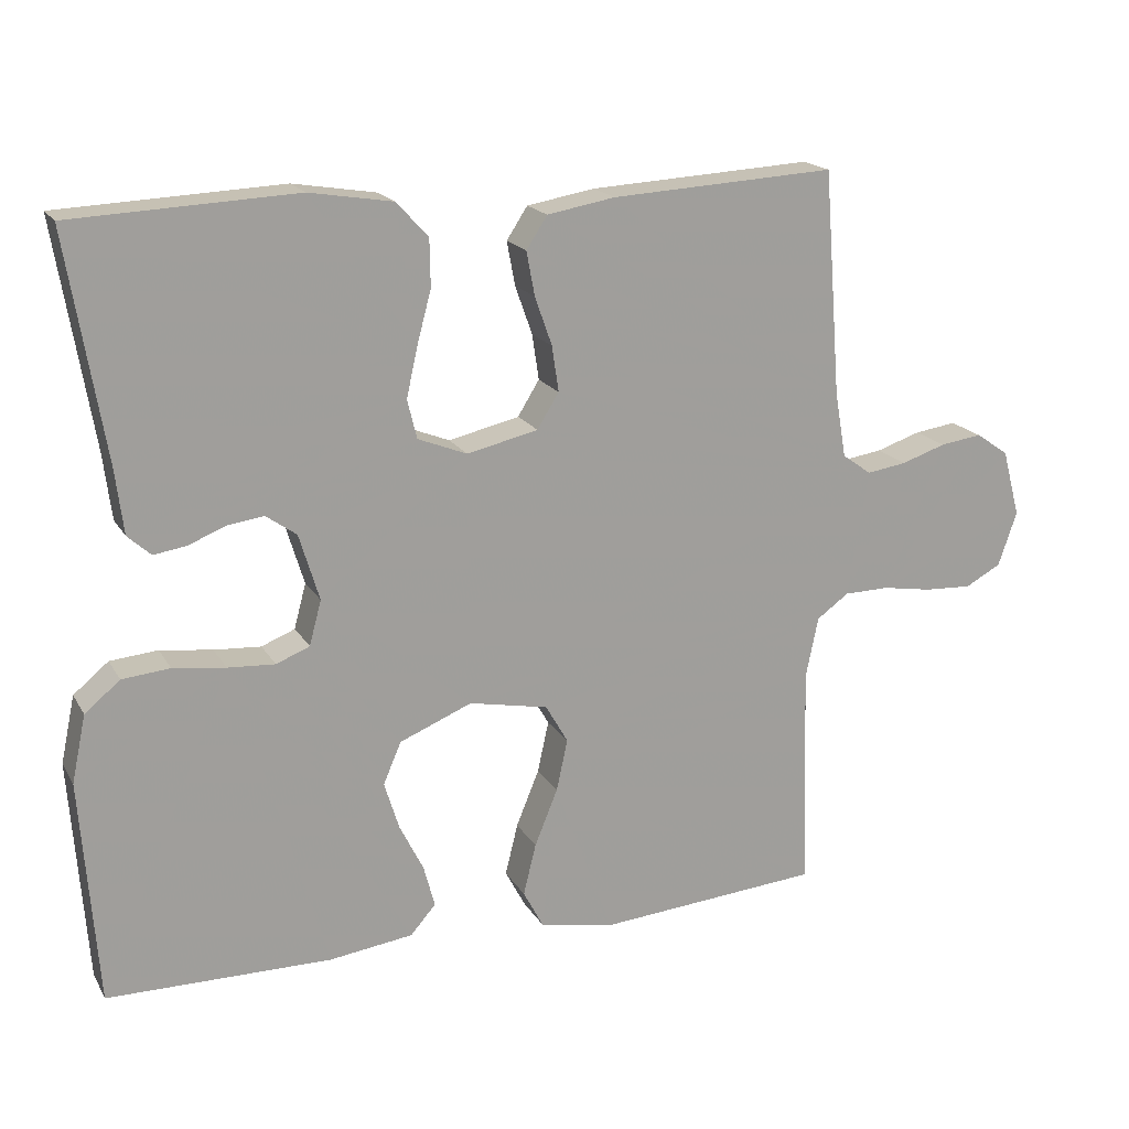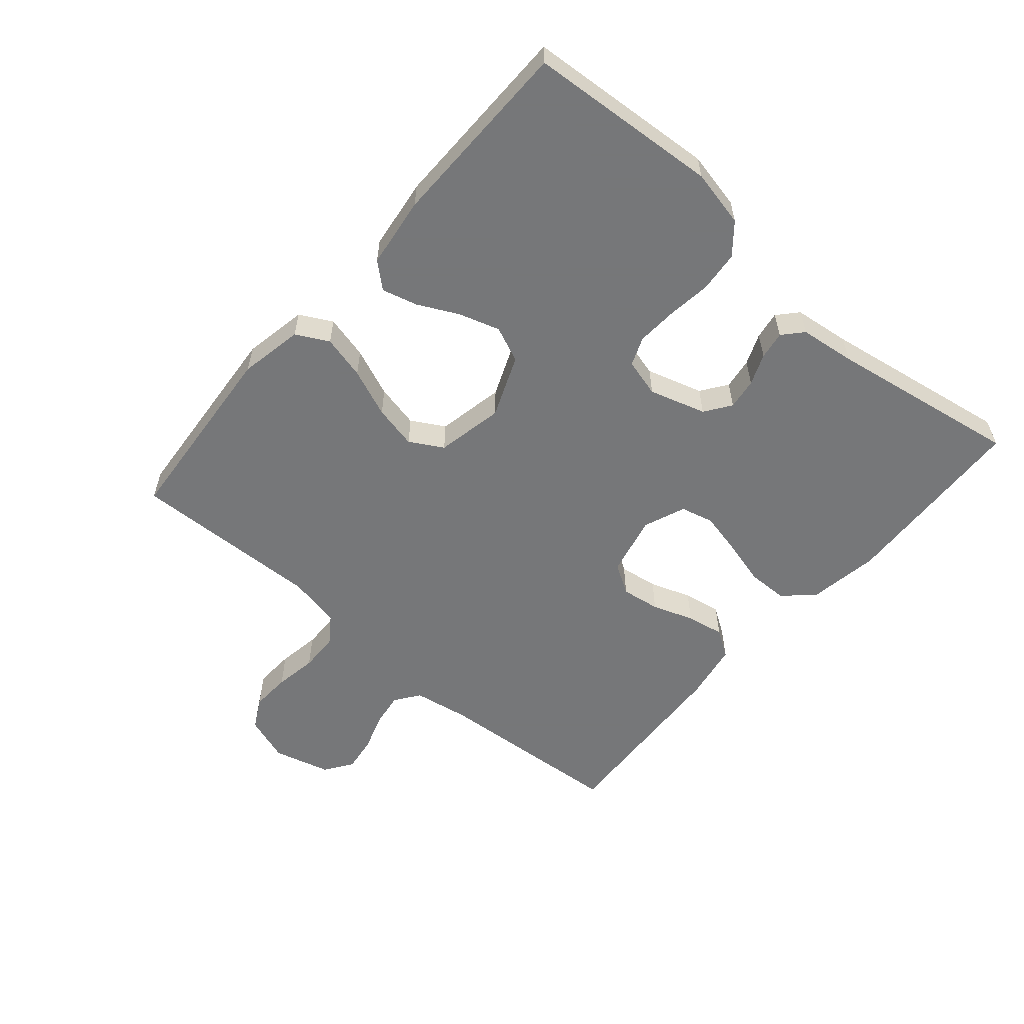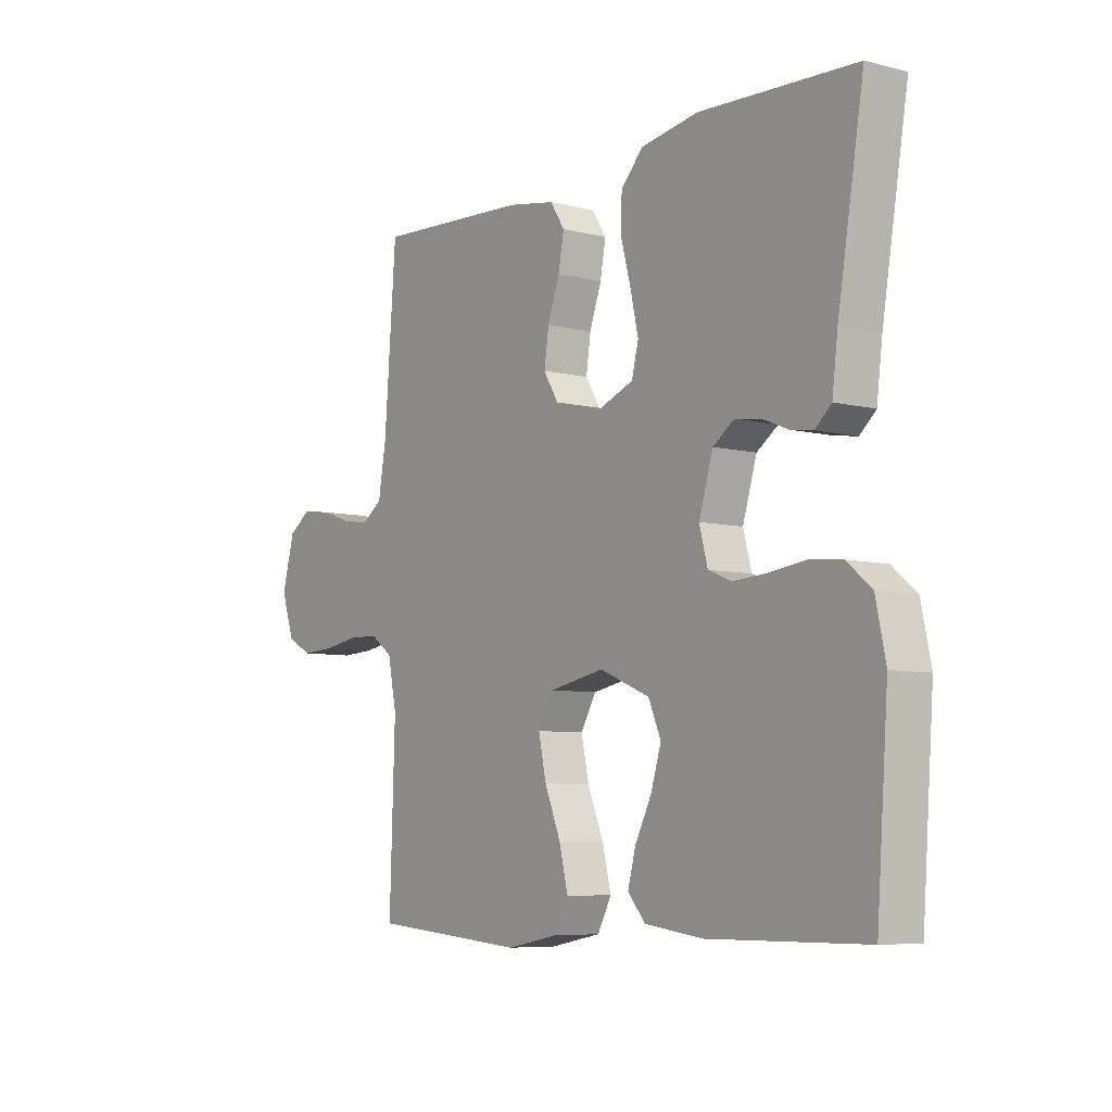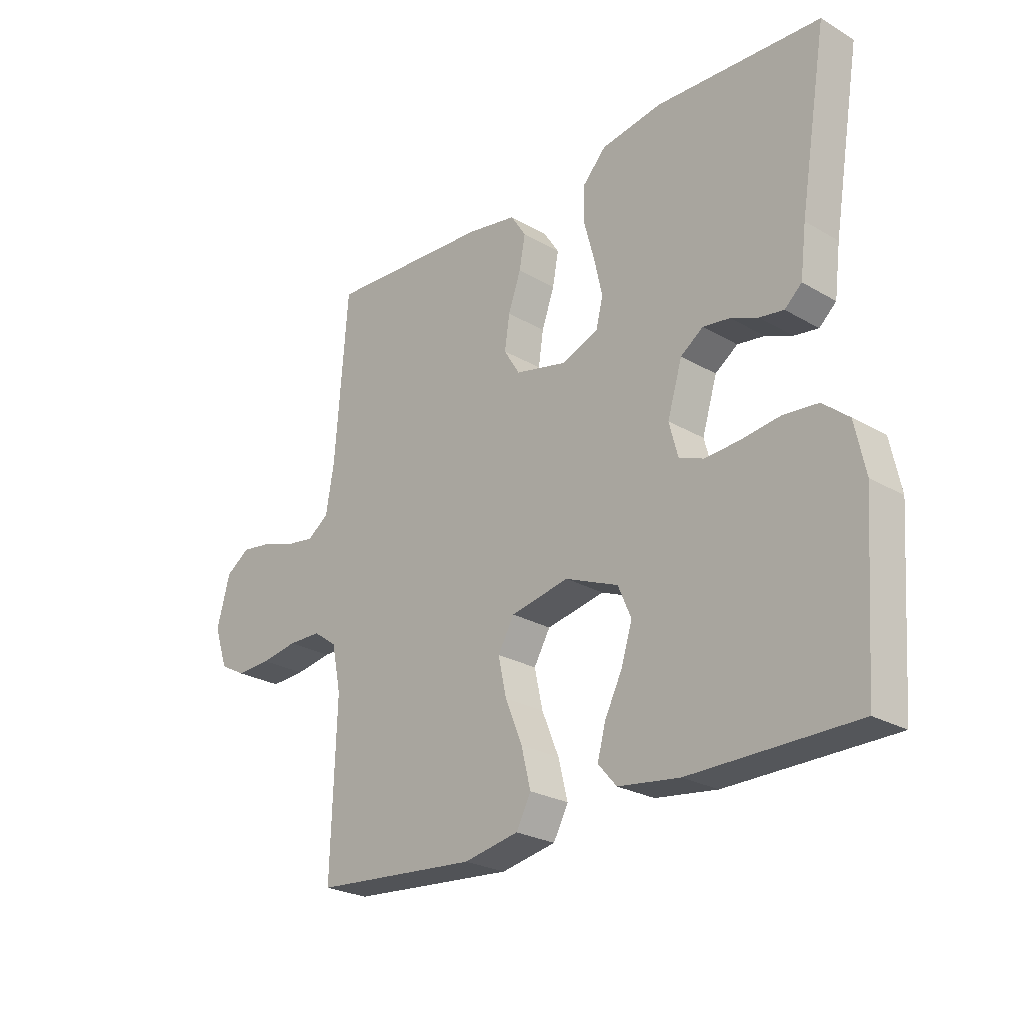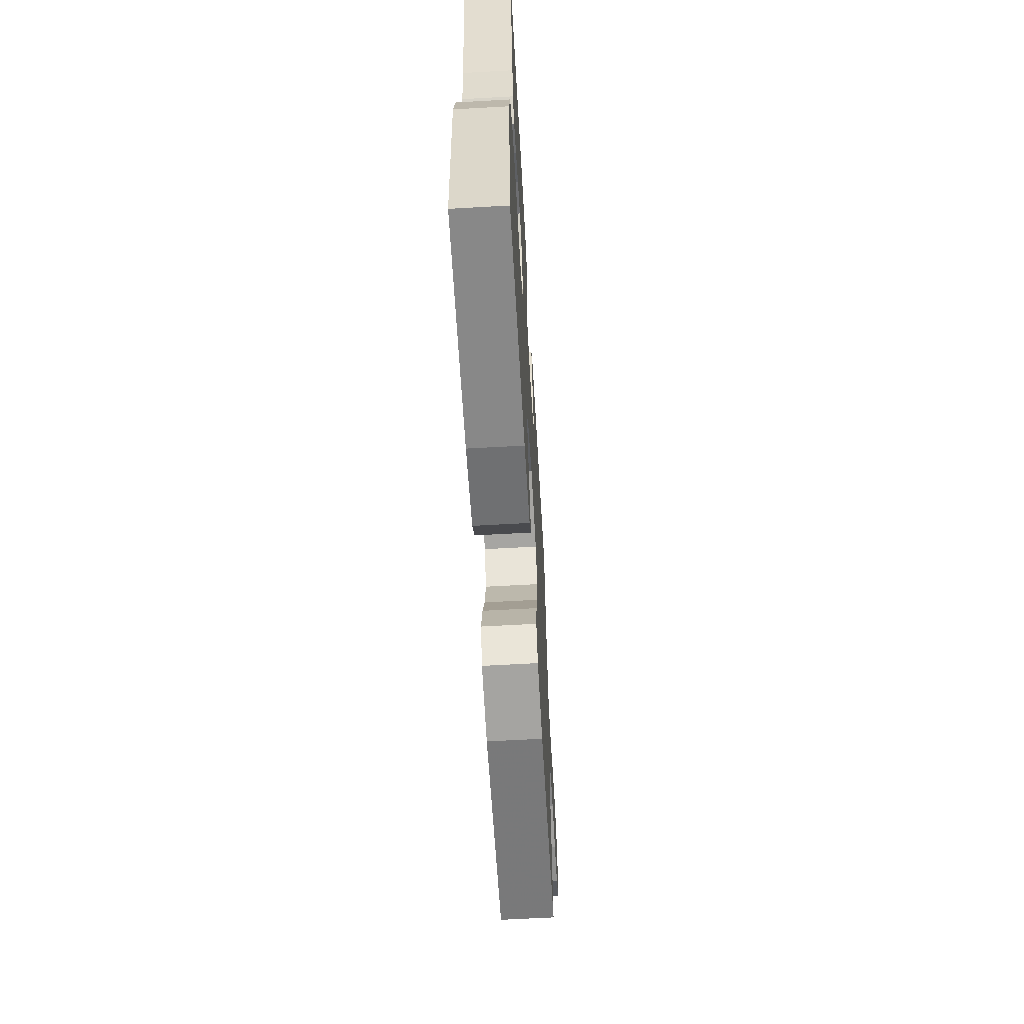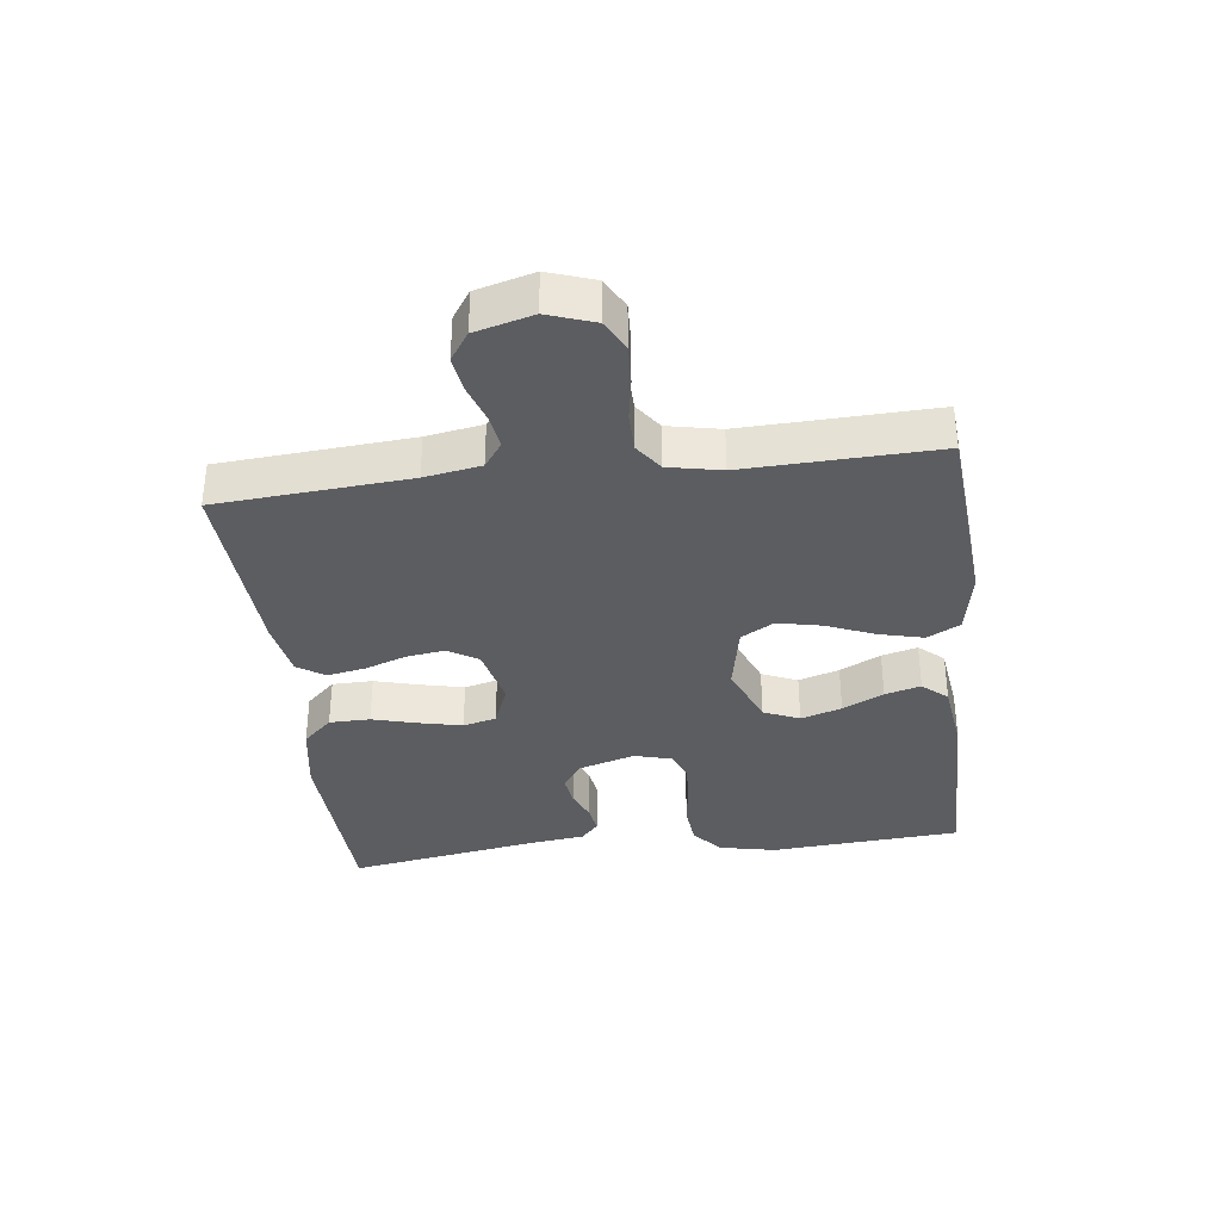
<metadata>
{"format":"obj","ext":"obj","renderer":"f3d","projection":"perspective","resolution":1024,"background":"white","views":[{"elev":18.1,"azim":-21.7,"up":"+Z"},{"elev":-57.1,"azim":-130.8,"up":"+Y"},{"elev":-6.9,"azim":-126.1,"up":"+Z"},{"elev":-25.2,"azim":-133.3,"up":"+Z"},{"elev":-62.5,"azim":-86.7,"up":"+Z"},{"elev":-35.4,"azim":96.9,"up":"+Y"}]}
</metadata>
<code>
v 0.5 0.07 0.5
v 0.523 0.07 0.2
v 0.538 0.07 0.112
v 0.577 0.07 0.084
v 0.63 0.07 0.092
v 0.69 0.07 0.112
v 0.746 0.07 0.12
v 0.79 0.07 0.09
v 0.814 0.07 0
v 0.789 0.07 -0.073
v 0.741 0.07 -0.099
v 0.678 0.07 -0.096
v 0.611 0.07 -0.085
v 0.55 0.07 -0.086
v 0.507 0.07 -0.117
v 0.49 0.07 -0.2
v 0.5 0.07 -0.5
v 0.2 0.07 -0.525
v 0.1 0.07 -0.506
v 0.073 0.07 -0.455
v 0.09 0.07 -0.386
v 0.121 0.07 -0.31
v 0.136 0.07 -0.241
v 0.106 0.07 -0.189
v 0 0.07 -0.168
v -0.097 0.07 -0.208
v -0.121 0.07 -0.264
v -0.101 0.07 -0.328
v -0.069 0.07 -0.392
v -0.054 0.07 -0.448
v -0.088 0.07 -0.487
v -0.2 0.07 -0.502
v -0.5 0.07 -0.5
v -0.522 0.07 -0.2
v -0.503 0.07 -0.11
v -0.456 0.07 -0.071
v -0.392 0.07 -0.065
v -0.322 0.07 -0.074
v -0.259 0.07 -0.078
v -0.214 0.07 -0.06
v -0.198 0.07 0
v -0.225 0.07 0.089
v -0.266 0.07 0.118
v -0.315 0.07 0.111
v -0.364 0.07 0.091
v -0.408 0.07 0.084
v -0.439 0.07 0.112
v -0.45 0.07 0.2
v -0.5 0.07 0.5
v -0.2 0.07 0.514
v -0.089 0.07 0.496
v -0.046 0.07 0.45
v -0.045 0.07 0.386
v -0.064 0.07 0.315
v -0.079 0.07 0.248
v -0.066 0.07 0.196
v 0 0.07 0.17
v 0.095 0.07 0.192
v 0.124 0.07 0.239
v 0.115 0.07 0.3
v 0.092 0.07 0.365
v 0.081 0.07 0.424
v 0.109 0.07 0.467
v 0.2 0.07 0.483
v 0.5 0 0.5
v 0.523 0 0.2
v 0.538 0 0.112
v 0.577 0 0.084
v 0.63 0 0.092
v 0.69 0 0.112
v 0.746 0 0.12
v 0.79 0 0.09
v 0.814 0 0
v 0.789 0 -0.073
v 0.741 0 -0.099
v 0.678 0 -0.096
v 0.611 0 -0.085
v 0.55 0 -0.086
v 0.507 0 -0.117
v 0.49 0 -0.2
v 0.5 0 -0.5
v 0.2 0 -0.525
v 0.1 0 -0.506
v 0.073 0 -0.455
v 0.09 0 -0.386
v 0.121 0 -0.31
v 0.136 0 -0.241
v 0.106 0 -0.189
v 0 0 -0.168
v -0.097 0 -0.208
v -0.121 0 -0.264
v -0.101 0 -0.328
v -0.069 0 -0.392
v -0.054 0 -0.448
v -0.088 0 -0.487
v -0.2 0 -0.502
v -0.5 0 -0.5
v -0.522 0 -0.2
v -0.503 0 -0.11
v -0.456 0 -0.071
v -0.392 0 -0.065
v -0.322 0 -0.074
v -0.259 0 -0.078
v -0.214 0 -0.06
v -0.198 0 0
v -0.225 0 0.089
v -0.266 0 0.118
v -0.315 0 0.111
v -0.364 0 0.091
v -0.408 0 0.084
v -0.439 0 0.112
v -0.45 0 0.2
v -0.5 0 0.5
v -0.2 0 0.514
v -0.089 0 0.496
v -0.046 0 0.45
v -0.045 0 0.386
v -0.064 0 0.315
v -0.079 0 0.248
v -0.066 0 0.196
v 0 0 0.17
v 0.095 0 0.192
v 0.124 0 0.239
v 0.115 0 0.3
v 0.092 0 0.365
v 0.081 0 0.424
v 0.109 0 0.467
v 0.2 0 0.483
f 64 1 2
f 63 64 2
f 62 63 2
f 61 62 2
f 60 61 2
f 59 60 2 3
f 58 59 3 4
f 57 58 4
f 52 53 54
f 51 52 54
f 50 51 54
f 49 50 54
f 48 49 54
f 48 54 55
f 47 48 55
f 46 47 55
f 45 46 55
f 44 45 55
f 43 44 55 56
f 36 37 38
f 35 36 38
f 34 35 38
f 33 34 38
f 32 33 38
f 31 32 38
f 30 31 38
f 29 30 38
f 28 29 38
f 27 28 38 39
f 26 27 39 40
f 20 21 22
f 19 20 22
f 18 19 22
f 17 18 22
f 16 17 22
f 15 16 22 23
f 14 15 23 24
f 11 12 13
f 10 11 13
f 9 10 13
f 8 9 13
f 7 8 13
f 6 7 13
f 5 6 13
f 4 5 13 14
f 14 24 25
f 4 14 25
f 57 4 25
f 42 43 56 57
f 26 40 41
f 25 26 41
f 57 25 41
f 41 42 57
f 66 65 128
f 66 128 127
f 66 127 126
f 66 126 125
f 66 125 124
f 67 66 124 123
f 68 67 123 122
f 68 122 121
f 118 117 116
f 118 116 115
f 118 115 114
f 118 114 113
f 118 113 112
f 119 118 112
f 119 112 111
f 119 111 110
f 119 110 109
f 119 109 108
f 120 119 108 107
f 102 101 100
f 102 100 99
f 102 99 98
f 102 98 97
f 102 97 96
f 102 96 95
f 102 95 94
f 102 94 93
f 102 93 92
f 103 102 92 91
f 104 103 91 90
f 86 85 84
f 86 84 83
f 86 83 82
f 86 82 81
f 86 81 80
f 87 86 80 79
f 88 87 79 78
f 77 76 75
f 77 75 74
f 77 74 73
f 77 73 72
f 77 72 71
f 77 71 70
f 77 70 69
f 78 77 69 68
f 89 88 78
f 89 78 68
f 89 68 121
f 121 120 107 106
f 105 104 90
f 105 90 89
f 105 89 121
f 121 106 105
f 1 65 66 2
f 2 66 67 3
f 3 67 68 4
f 4 68 69 5
f 5 69 70 6
f 6 70 71 7
f 7 71 72 8
f 8 72 73 9
f 9 73 74 10
f 10 74 75 11
f 11 75 76 12
f 12 76 77 13
f 13 77 78 14
f 14 78 79 15
f 15 79 80 16
f 16 80 81 17
f 17 81 82 18
f 18 82 83 19
f 19 83 84 20
f 20 84 85 21
f 21 85 86 22
f 22 86 87 23
f 23 87 88 24
f 24 88 89 25
f 25 89 90 26
f 26 90 91 27
f 27 91 92 28
f 28 92 93 29
f 29 93 94 30
f 30 94 95 31
f 31 95 96 32
f 32 96 97 33
f 33 97 98 34
f 34 98 99 35
f 35 99 100 36
f 36 100 101 37
f 37 101 102 38
f 38 102 103 39
f 39 103 104 40
f 40 104 105 41
f 41 105 106 42
f 42 106 107 43
f 43 107 108 44
f 44 108 109 45
f 45 109 110 46
f 46 110 111 47
f 47 111 112 48
f 48 112 113 49
f 49 113 114 50
f 50 114 115 51
f 51 115 116 52
f 52 116 117 53
f 53 117 118 54
f 54 118 119 55
f 55 119 120 56
f 56 120 121 57
f 57 121 122 58
f 58 122 123 59
f 59 123 124 60
f 60 124 125 61
f 61 125 126 62
f 62 126 127 63
f 63 127 128 64
f 64 128 65 1

</code>
